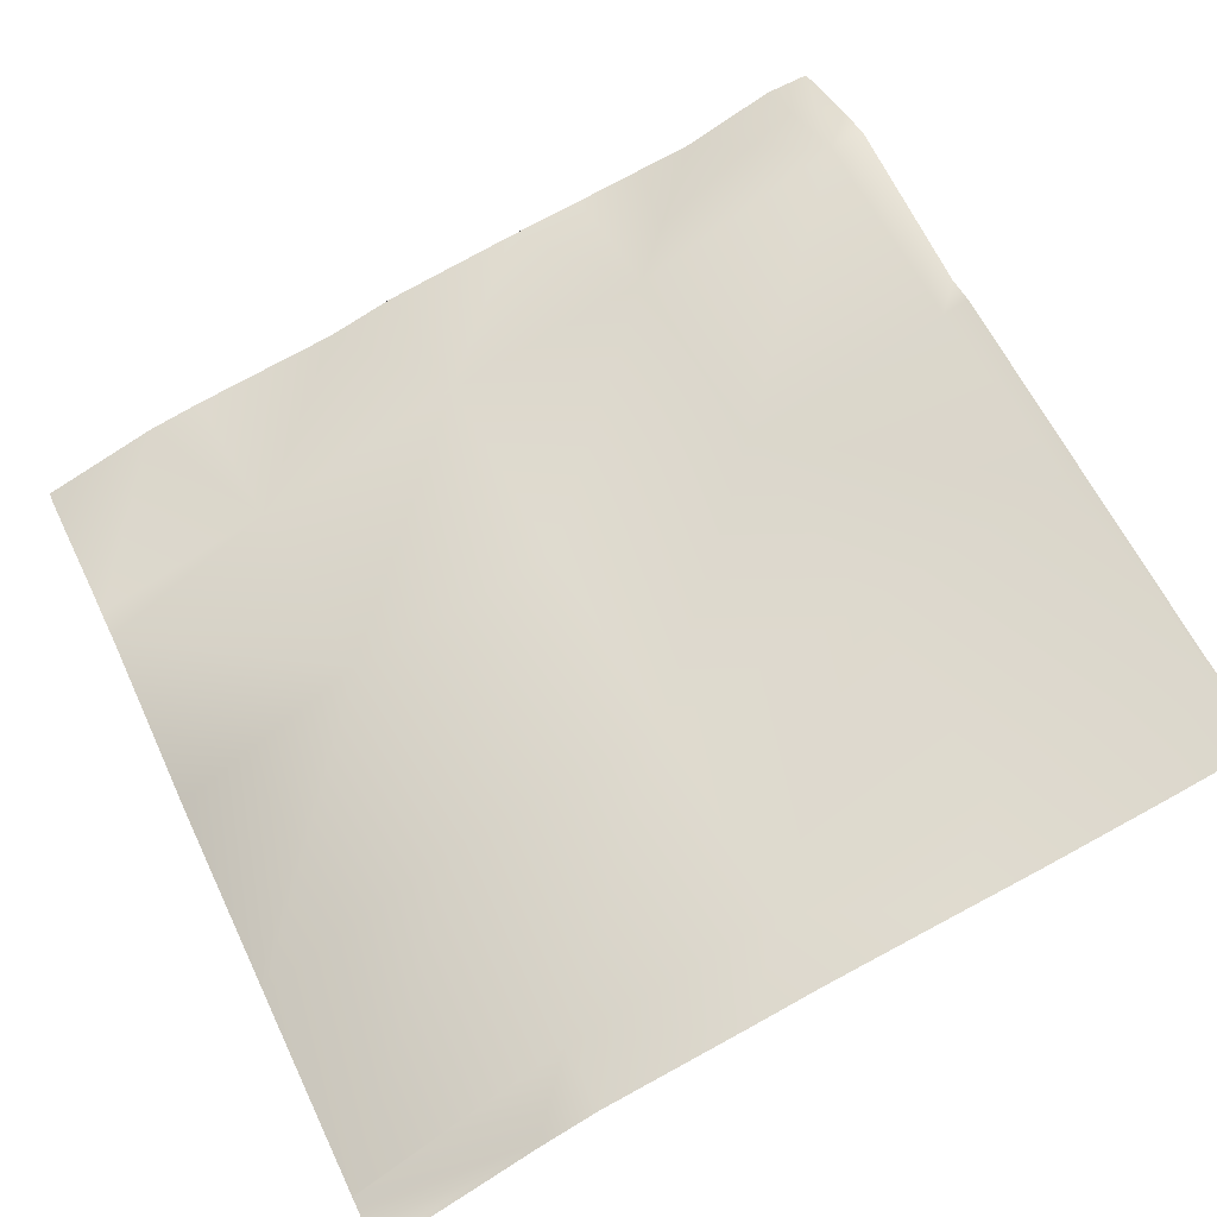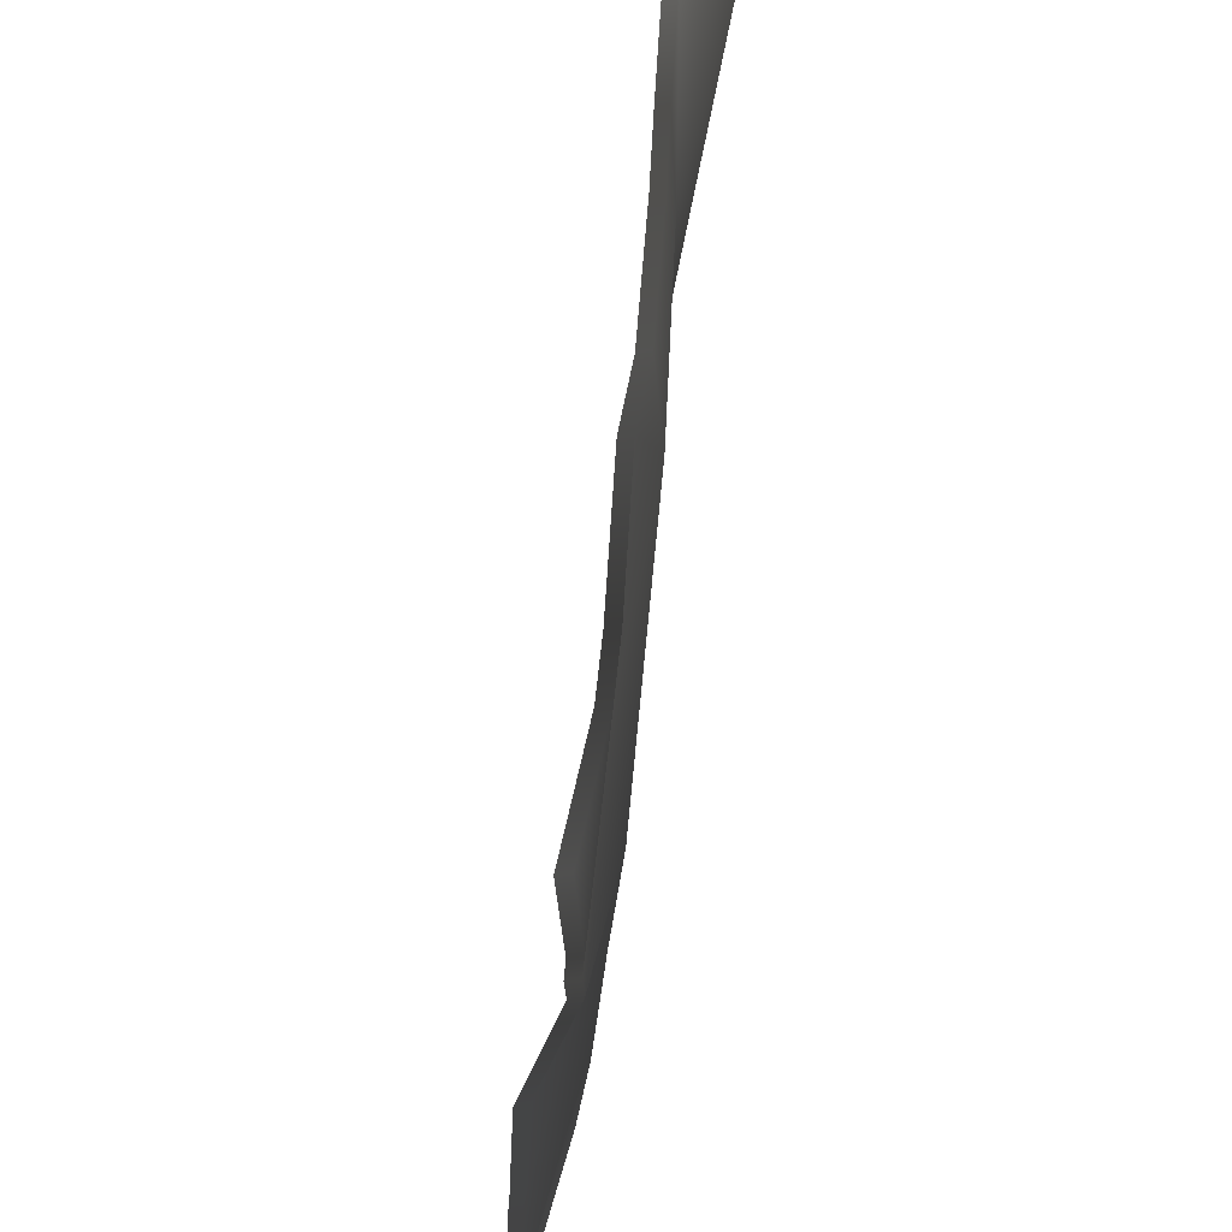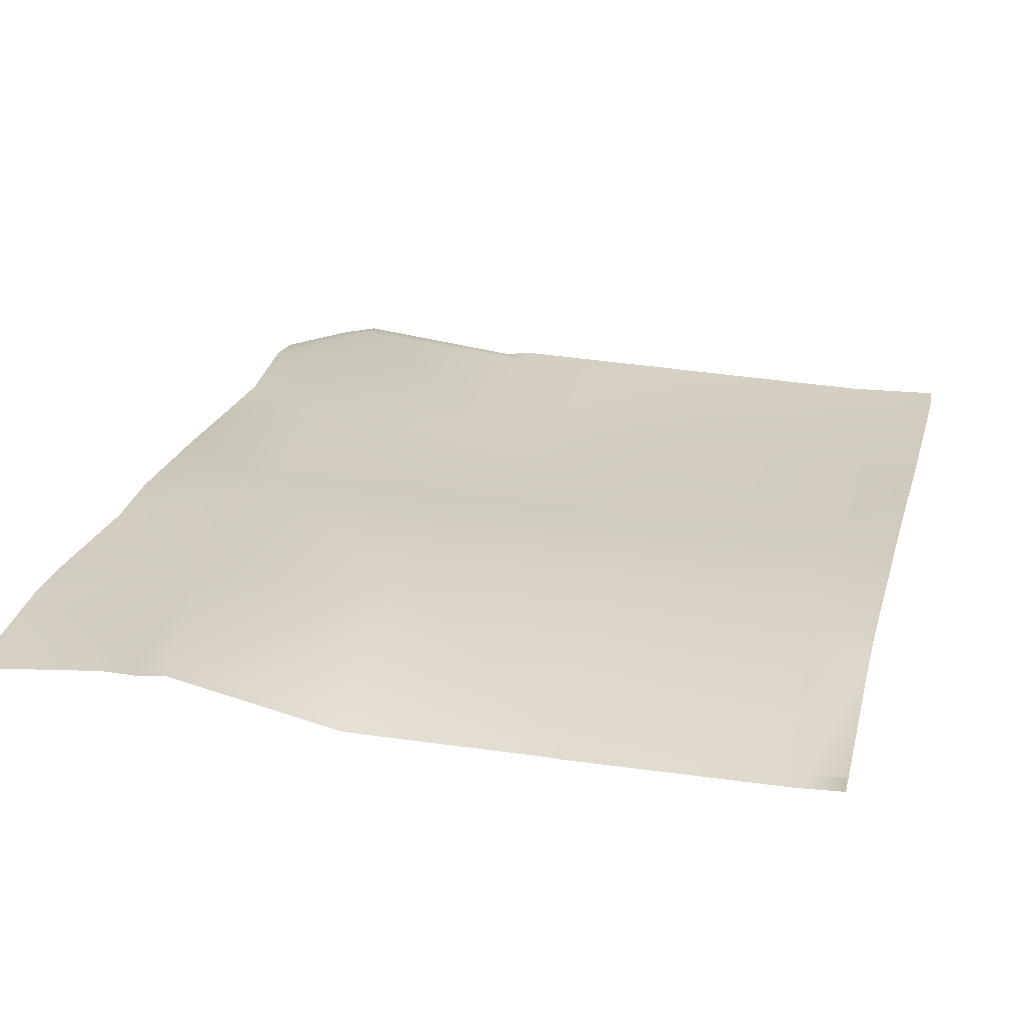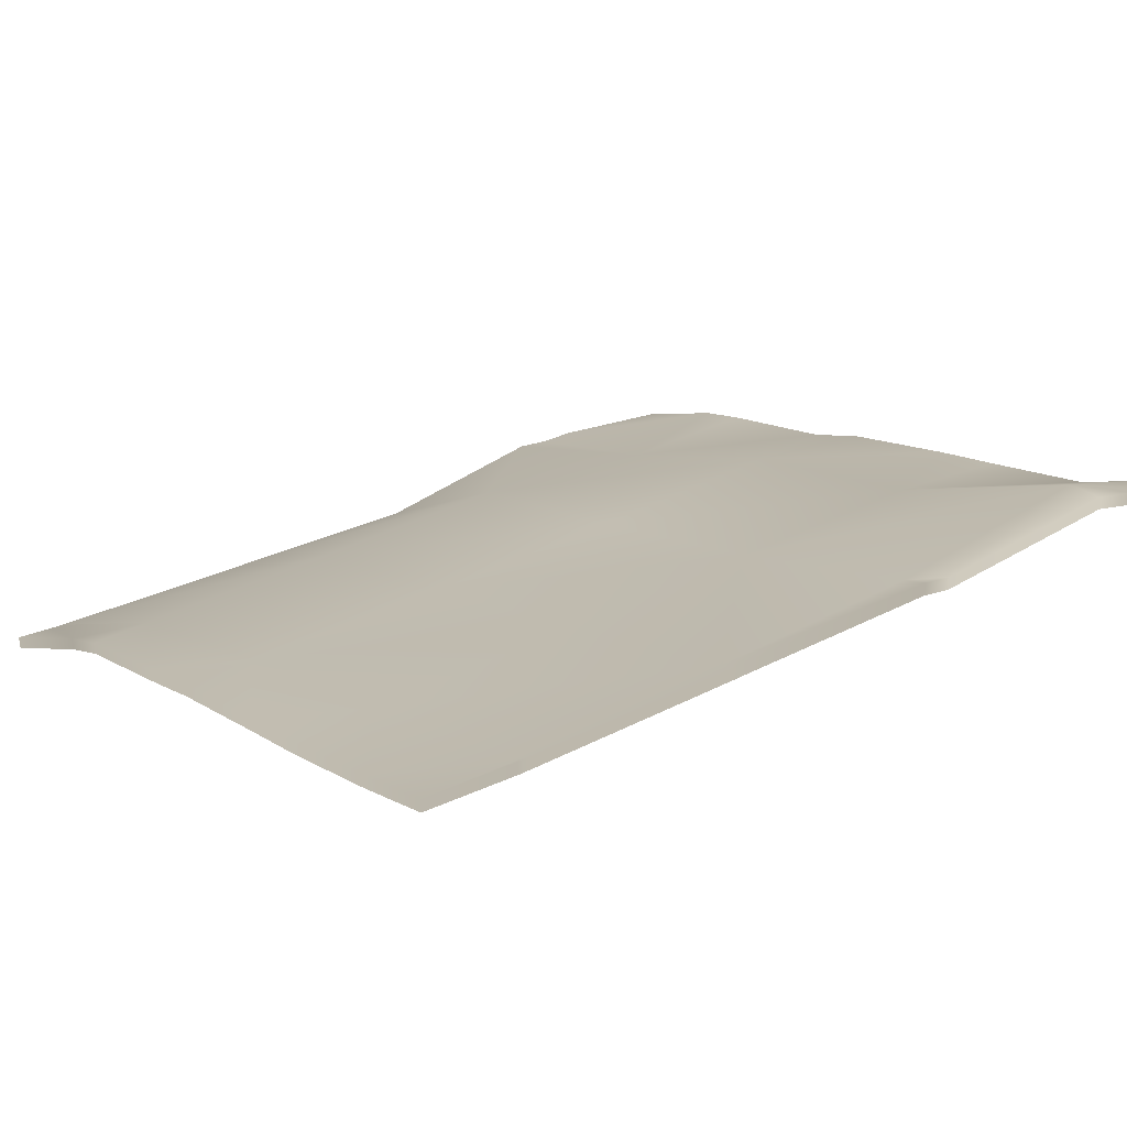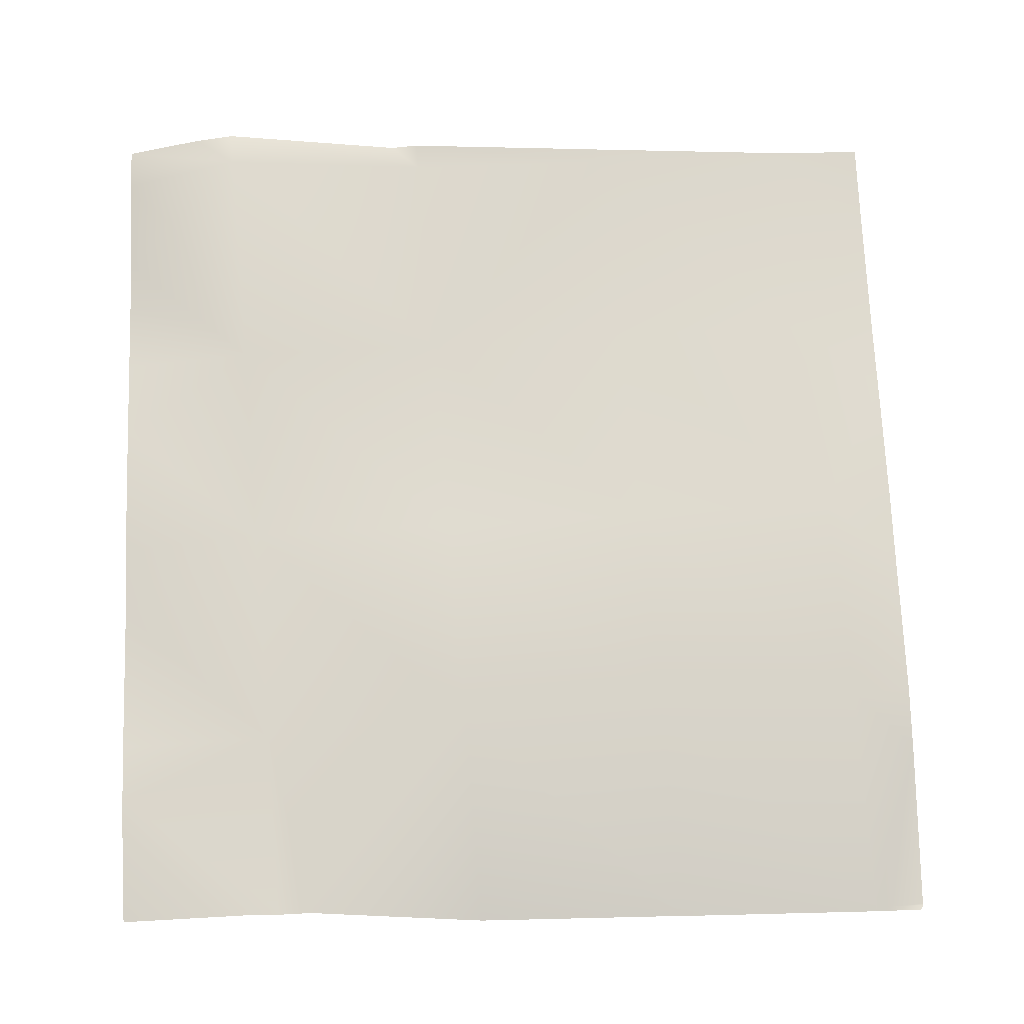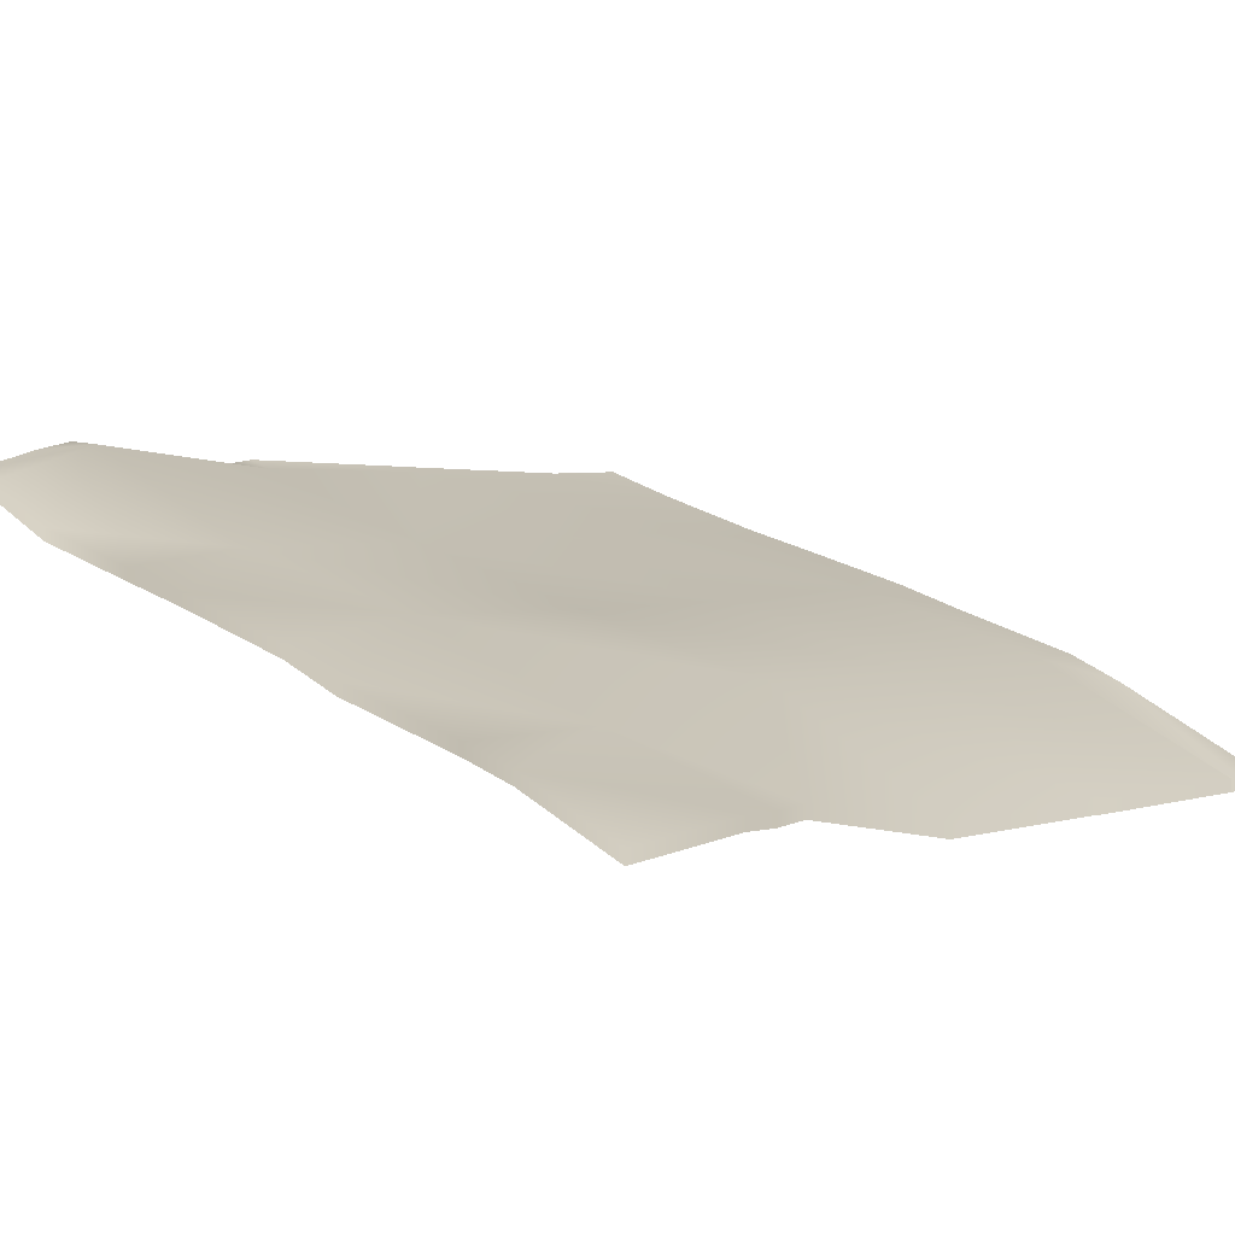
<metadata>
{"format":"obj","ext":"obj","renderer":"f3d","projection":"perspective","resolution":1024,"background":"white","views":[{"elev":56.0,"azim":154.6,"up":"+Y"},{"elev":59.5,"azim":81.4,"up":"+Z"},{"elev":10.3,"azim":105.3,"up":"+Y"},{"elev":27.0,"azim":-124.4,"up":"+Y"},{"elev":58.4,"azim":87.6,"up":"+Y"},{"elev":6.9,"azim":44.5,"up":"+Y"}]}
</metadata>
<code>
v -8 4.221 21.44
v -8 4.227 21.52
v -7.928 4.199 21.44
v -8 4.144 20.46
v -7.981 4.137 20.44
v -8 4.142 20.44
v -8 4.3 22.44
v -8 4.288 22.57
v -7.875 4.262 22.44
v -8 4.41 23.54
v -7.822 4.418 23.43
v -8 4.425 23.44
v -8 4.395 23.63
v -8 4.142 20.43
v -8 4.132 20.07
v -6.984 3.893 20.39
v -7.583 4.016 20
v -7.005 3.876 20
v -6.634 3.799 20
v -6.932 3.935 21.39
v -5.989 3.676 20.34
v -8 4.13 20
v -6.88 3.977 22.38
v -7.383 4.111 24
v -6.827 4.021 23.38
v -7.793 4.279 24
v -8 4.307 24
v -5.884 3.748 22.33
v -6.434 3.912 24
v -5.831 3.82 23.33
v -6.794 3.986 24
v -5.936 3.705 21.34
v -6.007 3.664 20
v -5.685 3.58 20
v -4.993 3.433 20.29
v -5.008 3.417 20
v -4.735 3.314 20
v -4.94 3.484 21.28
v -5.795 3.767 24
v -4.887 3.545 22.28
v -5.484 3.66 24
v -4.835 3.482 23.28
v -4 2.989 20.24
v -4 2.989 20.23
v -4 3.031 21.24
v -4 2.988 20.17
v -4.009 2.99 20
v -4 2.989 20.23
v -4 3.036 21.29
v -4 3.079 22.24
v -4 2.989 20
v -4 3.276 23.08
v -4.797 3.515 24
v -4 3.268 23.23
v -4.535 3.449 24
v -4 3.278 23.41
v -4 3.251 24
v -8 4.169 21.52
v -8 4.162 21.44
v -8 4.086 20.46
v -8 4.084 20.44
v -8 4.229 22.57
v -8 4.242 22.44
v -8 4.352 23.54
v -8 4.367 23.44
v -8 4.337 23.63
v -8 4.083 20.43
v -8 4.074 20.07
v -7.583 3.957 20
v -7.005 3.818 20
v -6.634 3.741 20
v -8 4.072 20
v -7.383 4.052 24
v -7.793 4.221 24
v -8 4.249 24
v -6.434 3.854 24
v -6.794 3.928 24
v -6.007 3.606 20
v -5.685 3.521 20
v -5.008 3.358 20
v -4.735 3.256 20
v -5.795 3.708 24
v -5.484 3.602 24
v -4 2.931 20.23
v -4 2.931 20.24
v -4 2.973 21.24
v -4.009 2.932 20
v -4 2.93 20.17
v -4 2.931 20.23
v -4 2.978 21.29
v -4 3.021 22.24
v -4 2.931 20
v -4 3.217 23.08
v -4.797 3.457 24
v -4 3.21 23.23
v -4 3.22 23.41
v -4.535 3.39 24
v -4 3.192 24
f 1 2 3
f 4 5 6
f 7 8 9
f 10 11 12
f 10 13 11
f 14 5 15
f 14 6 5
f 1 5 4
f 1 3 5
f 5 3 16
f 16 17 5
f 16 18 17
f 18 16 19
f 16 20 21
f 20 16 3
f 22 5 17
f 22 15 5
f 20 3 23
f 12 9 8
f 12 11 9
f 9 11 23
f 11 24 25
f 11 26 24
f 27 11 13
f 27 26 11
f 25 23 11
f 23 25 28
f 25 29 30
f 25 31 29
f 31 25 24
f 3 9 23
f 32 20 23
f 7 3 2
f 7 9 3
f 20 32 21
f 33 21 34
f 35 21 32
f 34 35 36
f 34 21 35
f 36 35 37
f 35 32 38
f 23 28 32
f 29 39 30
f 30 40 28
f 41 30 39
f 41 42 30
f 38 28 40
f 32 28 38
f 43 35 38
f 43 44 35
f 25 30 28
f 45 43 38
f 37 46 47
f 37 48 46
f 48 35 44
f 48 37 35
f 40 45 38
f 40 49 45
f 50 49 40
f 51 47 46
f 50 40 52
f 53 42 41
f 54 55 56
f 54 42 55
f 42 53 55
f 57 56 55
f 52 42 54
f 52 40 42
f 42 40 30
f 19 21 33
f 19 16 21
f 2 1 58
f 59 58 1
f 4 6 60
f 61 60 6
f 8 7 62
f 63 62 7
f 10 12 64
f 65 64 12
f 13 10 66
f 64 66 10
f 14 15 67
f 68 67 15
f 6 14 61
f 67 61 14
f 1 4 59
f 60 59 4
f 17 18 69
f 70 69 18
f 18 19 70
f 71 70 19
f 22 17 72
f 69 72 17
f 15 22 68
f 72 68 22
f 12 8 65
f 62 65 8
f 24 26 73
f 74 73 26
f 27 13 75
f 66 75 13
f 26 27 74
f 75 74 27
f 29 31 76
f 77 76 31
f 31 24 77
f 73 77 24
f 7 2 63
f 58 63 2
f 33 34 78
f 79 78 34
f 34 36 79
f 80 79 36
f 36 37 80
f 81 80 37
f 39 29 82
f 76 82 29
f 41 39 83
f 82 83 39
f 44 43 84
f 85 84 43
f 43 45 85
f 86 85 45
f 37 47 81
f 87 81 47
f 46 48 88
f 89 88 48
f 48 44 89
f 84 89 44
f 45 49 86
f 90 86 49
f 49 50 90
f 91 90 50
f 47 51 87
f 92 87 51
f 51 46 92
f 88 92 46
f 50 52 91
f 93 91 52
f 53 41 94
f 83 94 41
f 54 56 95
f 96 95 56
f 55 53 97
f 94 97 53
f 56 57 96
f 98 96 57
f 57 55 98
f 97 98 55
f 52 54 93
f 95 93 54
f 19 33 71
f 78 71 33

</code>
